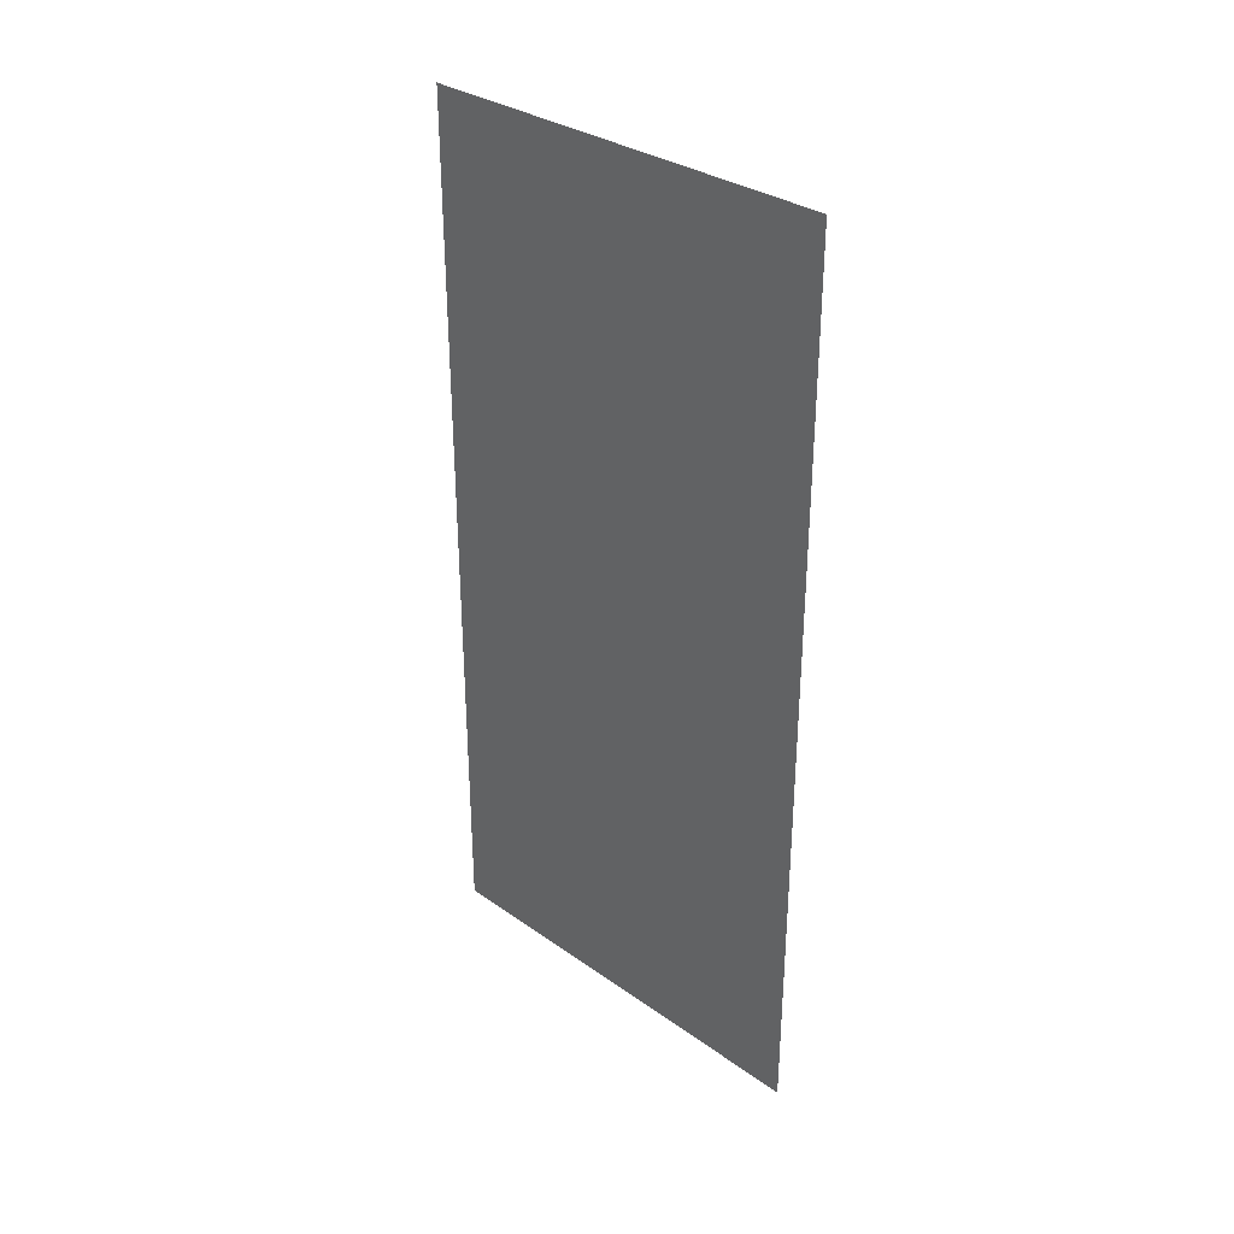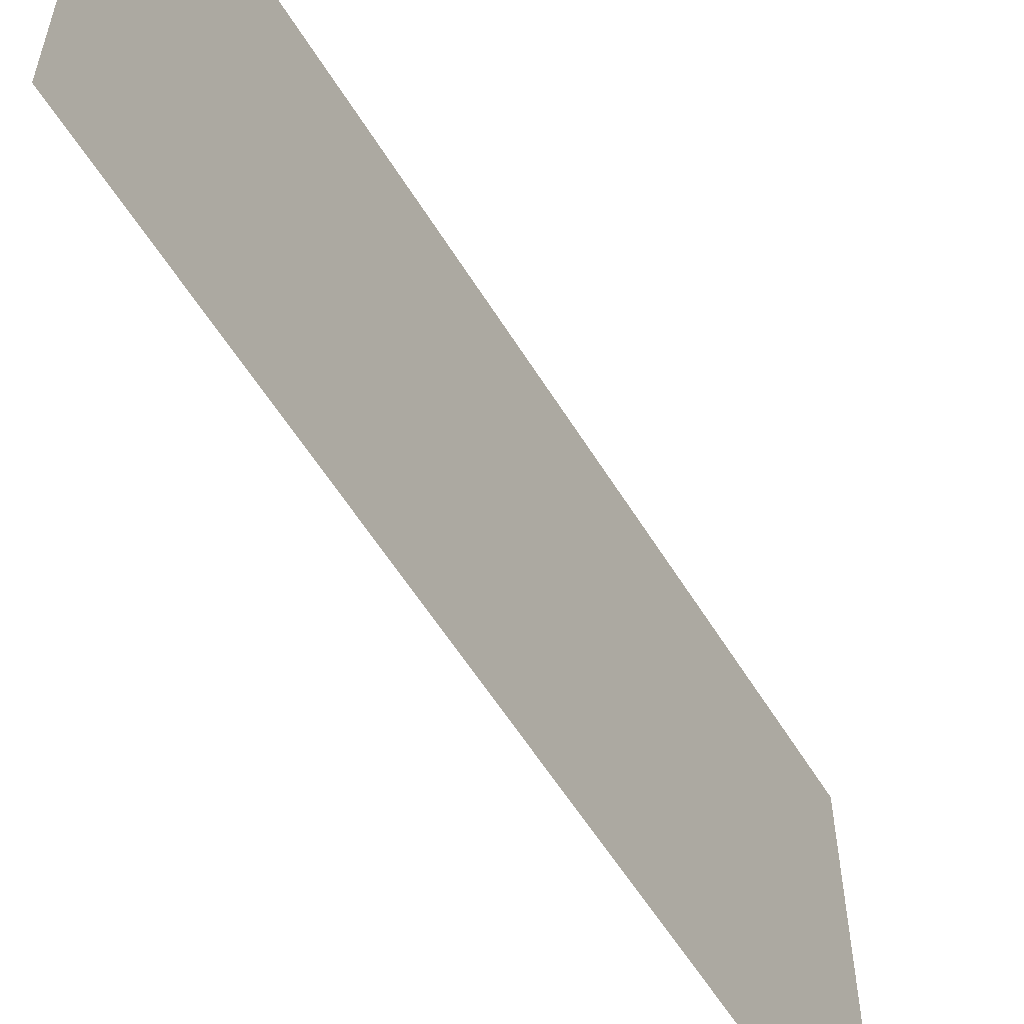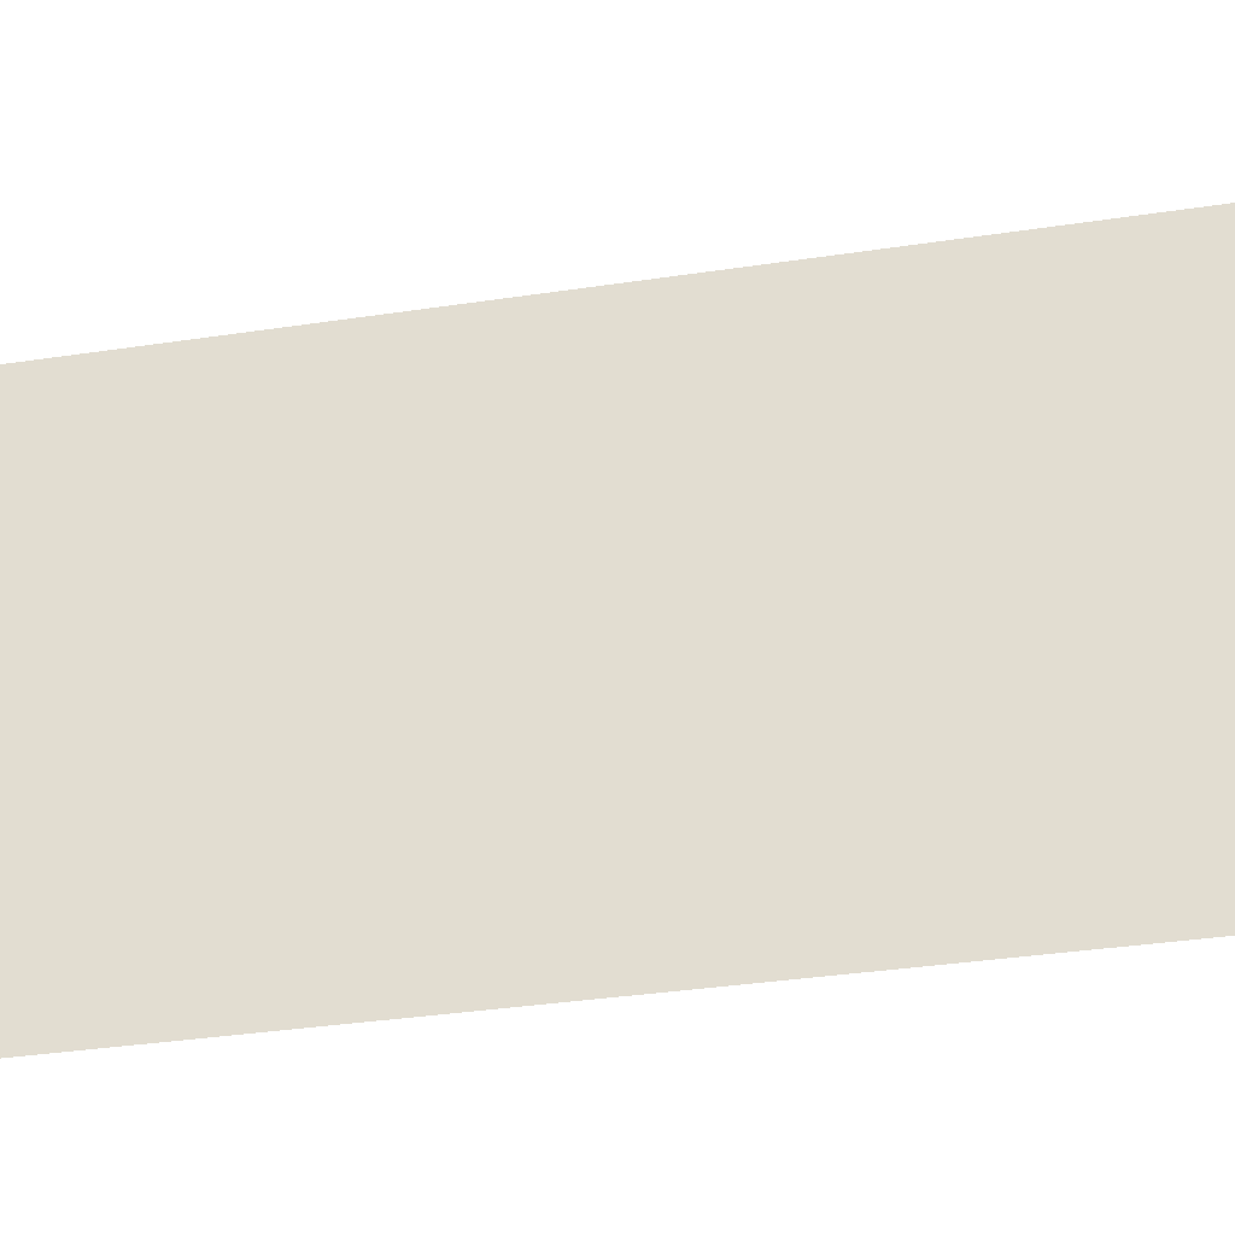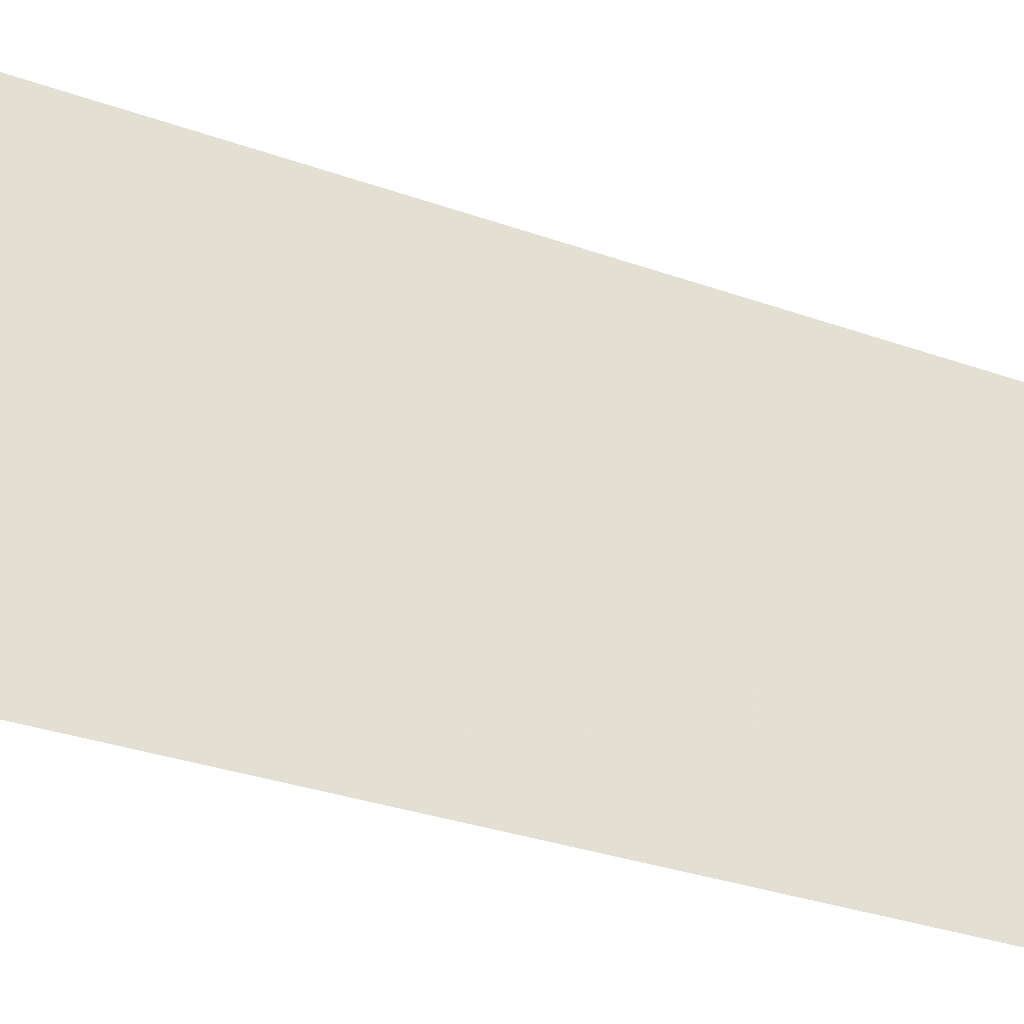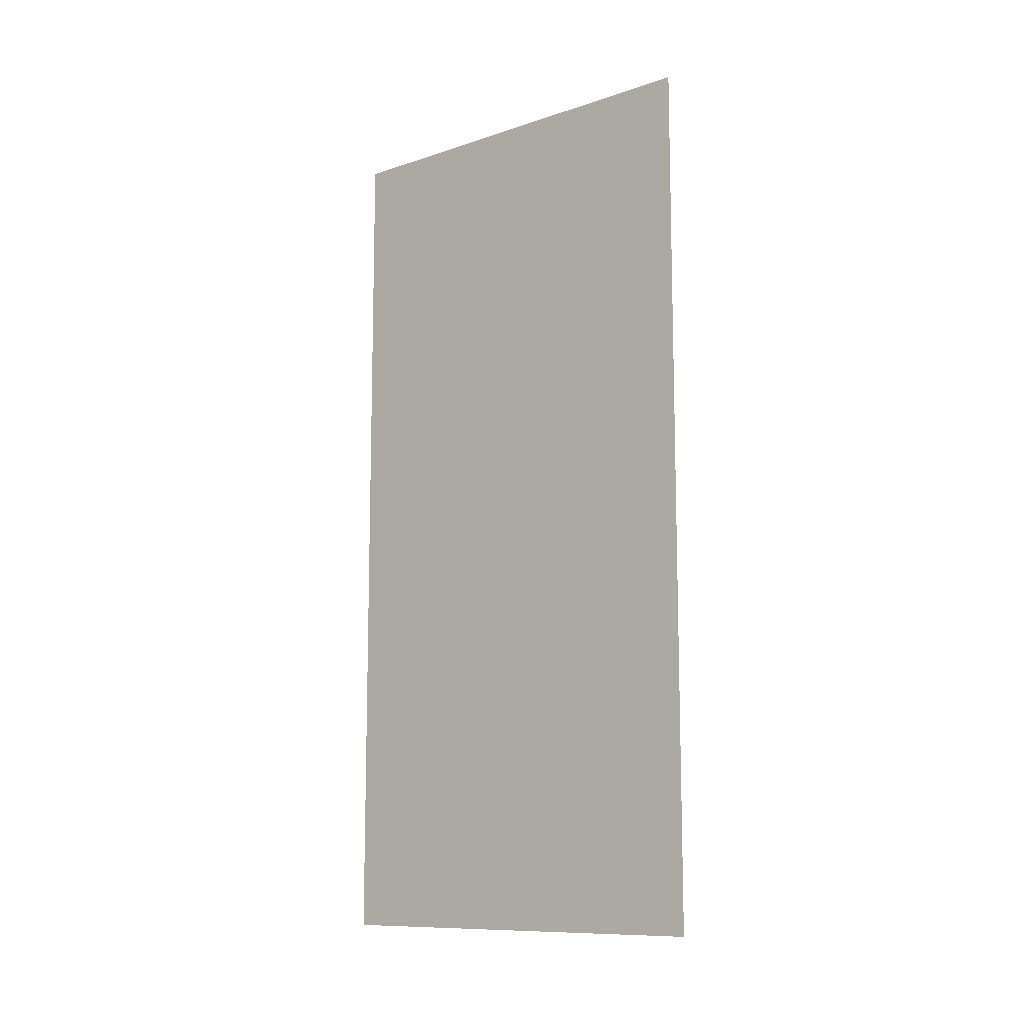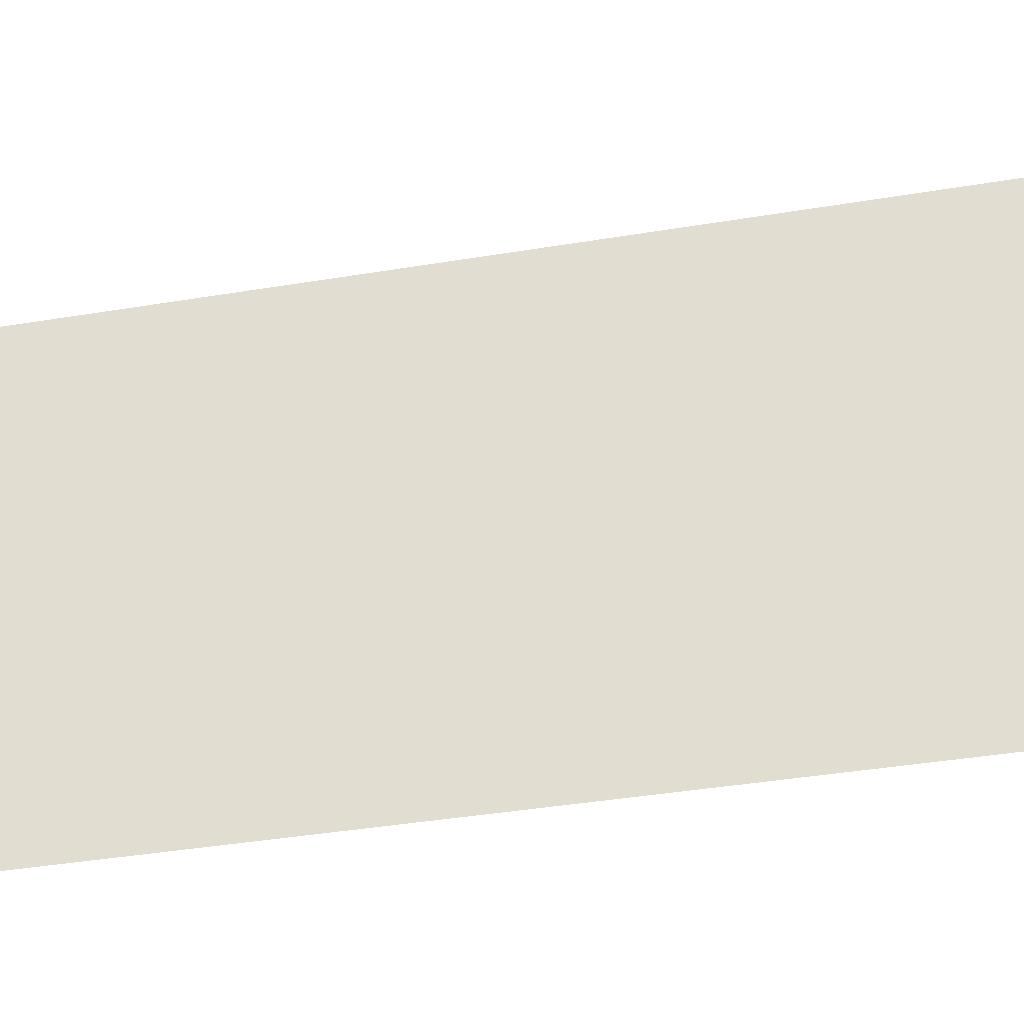
<metadata>
{"format":"obj","ext":"obj","renderer":"f3d","projection":"perspective","resolution":1024,"background":"white","views":[{"elev":32.4,"azim":-45.7,"up":"+Z"},{"elev":-57.6,"azim":-148.8,"up":"+Y"},{"elev":-34.5,"azim":-78.4,"up":"+Y"},{"elev":-32.3,"azim":-116.4,"up":"+Y"},{"elev":-10.9,"azim":-50.7,"up":"+Z"},{"elev":-38.9,"azim":-78.1,"up":"+Y"}]}
</metadata>
<code>
v -9.014 -0.4903 0
v -9.014 0.4765 0
v -9.014 -0.4903 2
v -9.014 0.4765 2
f 1 2 3
f 2 3 4

</code>
